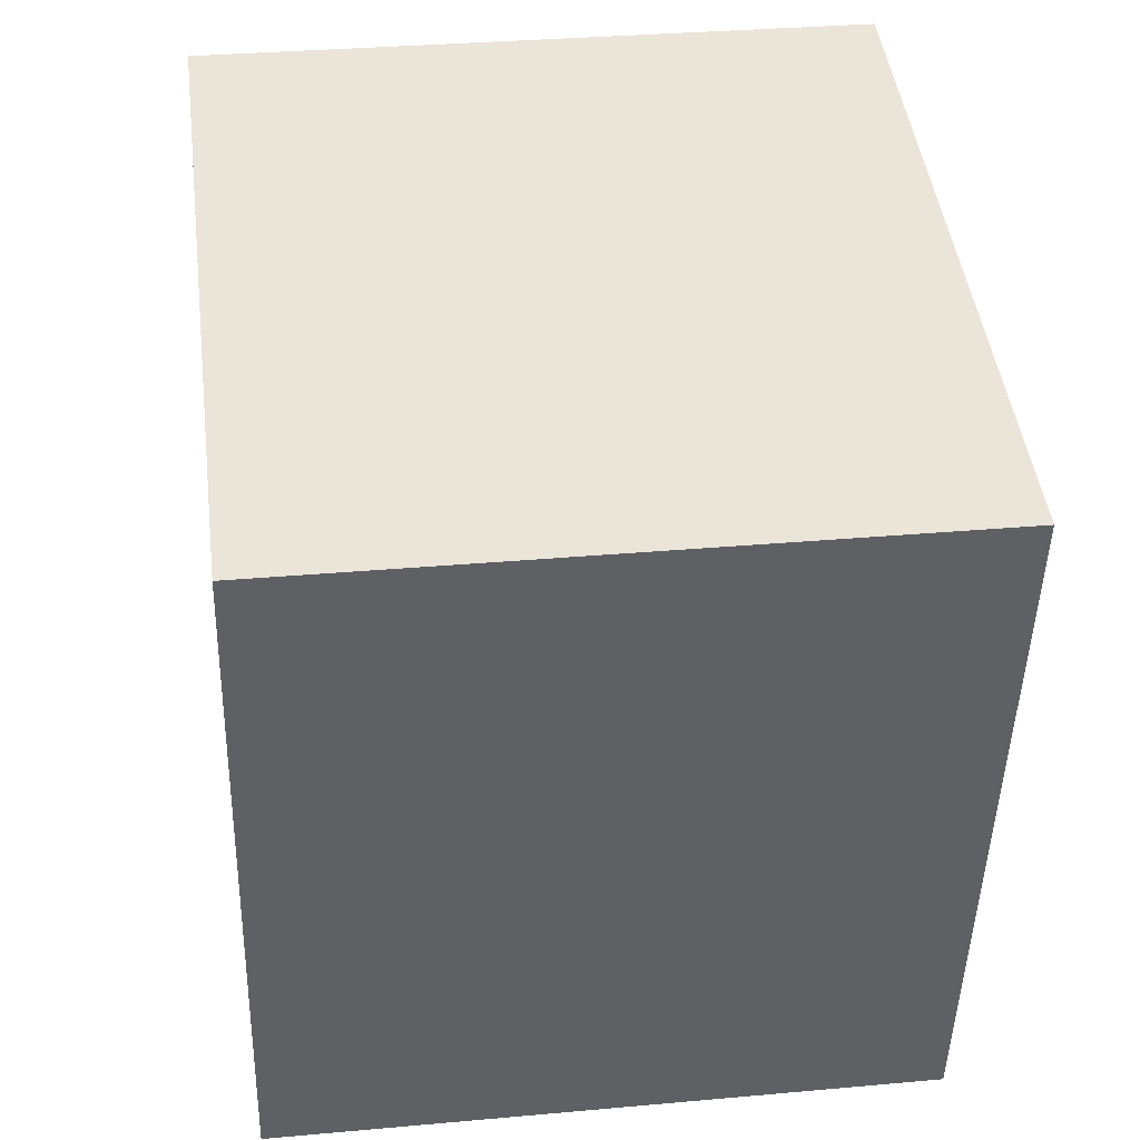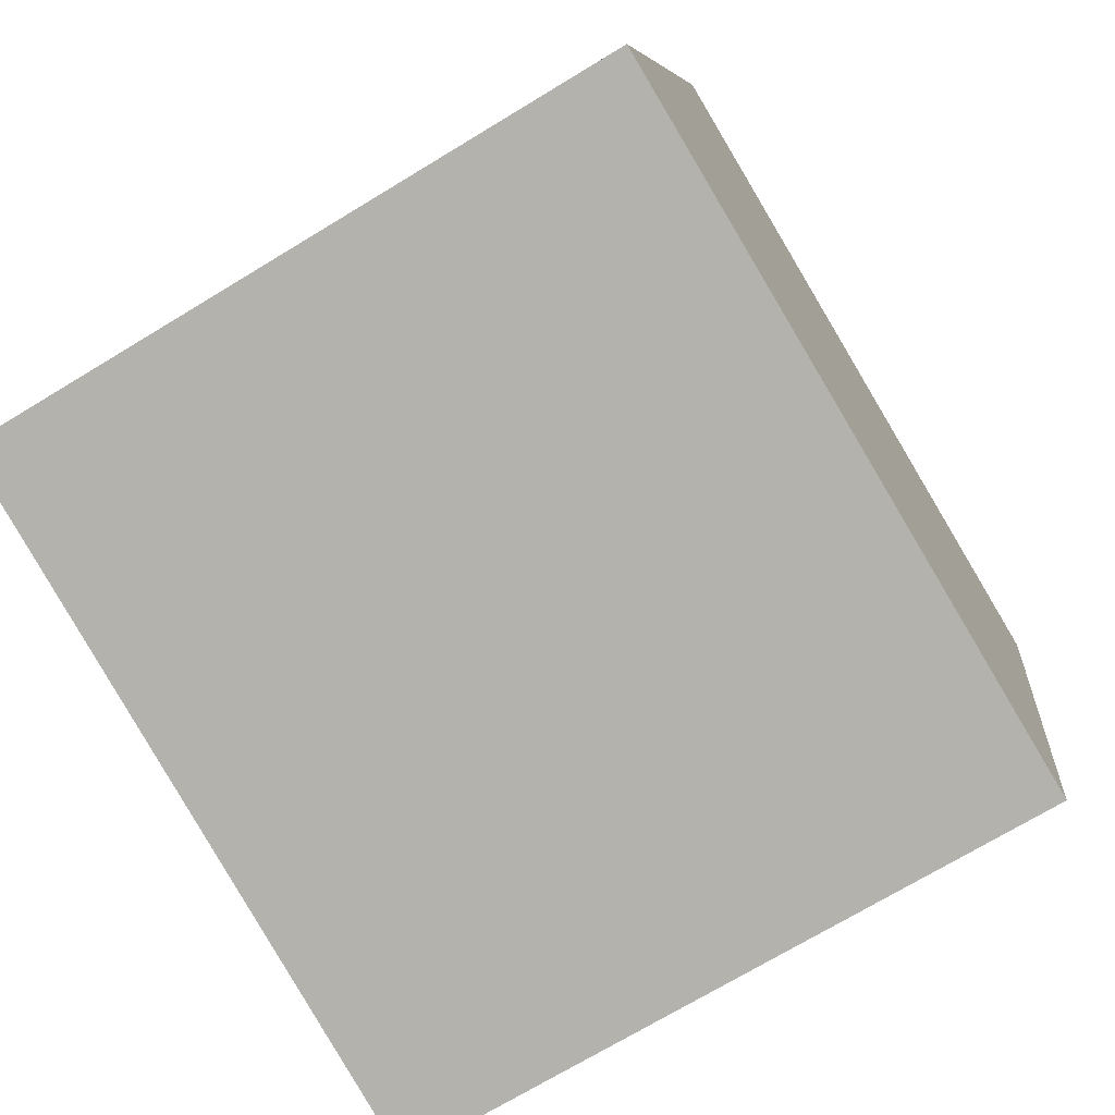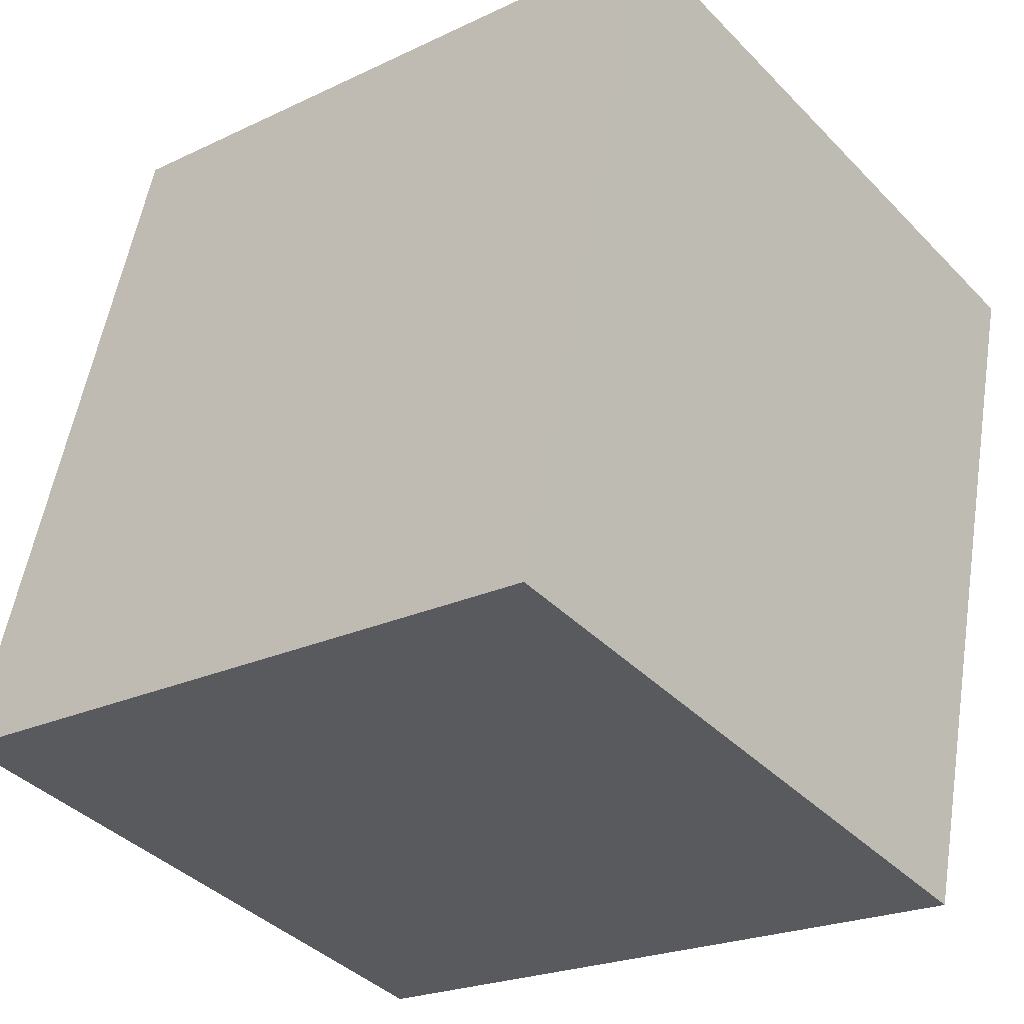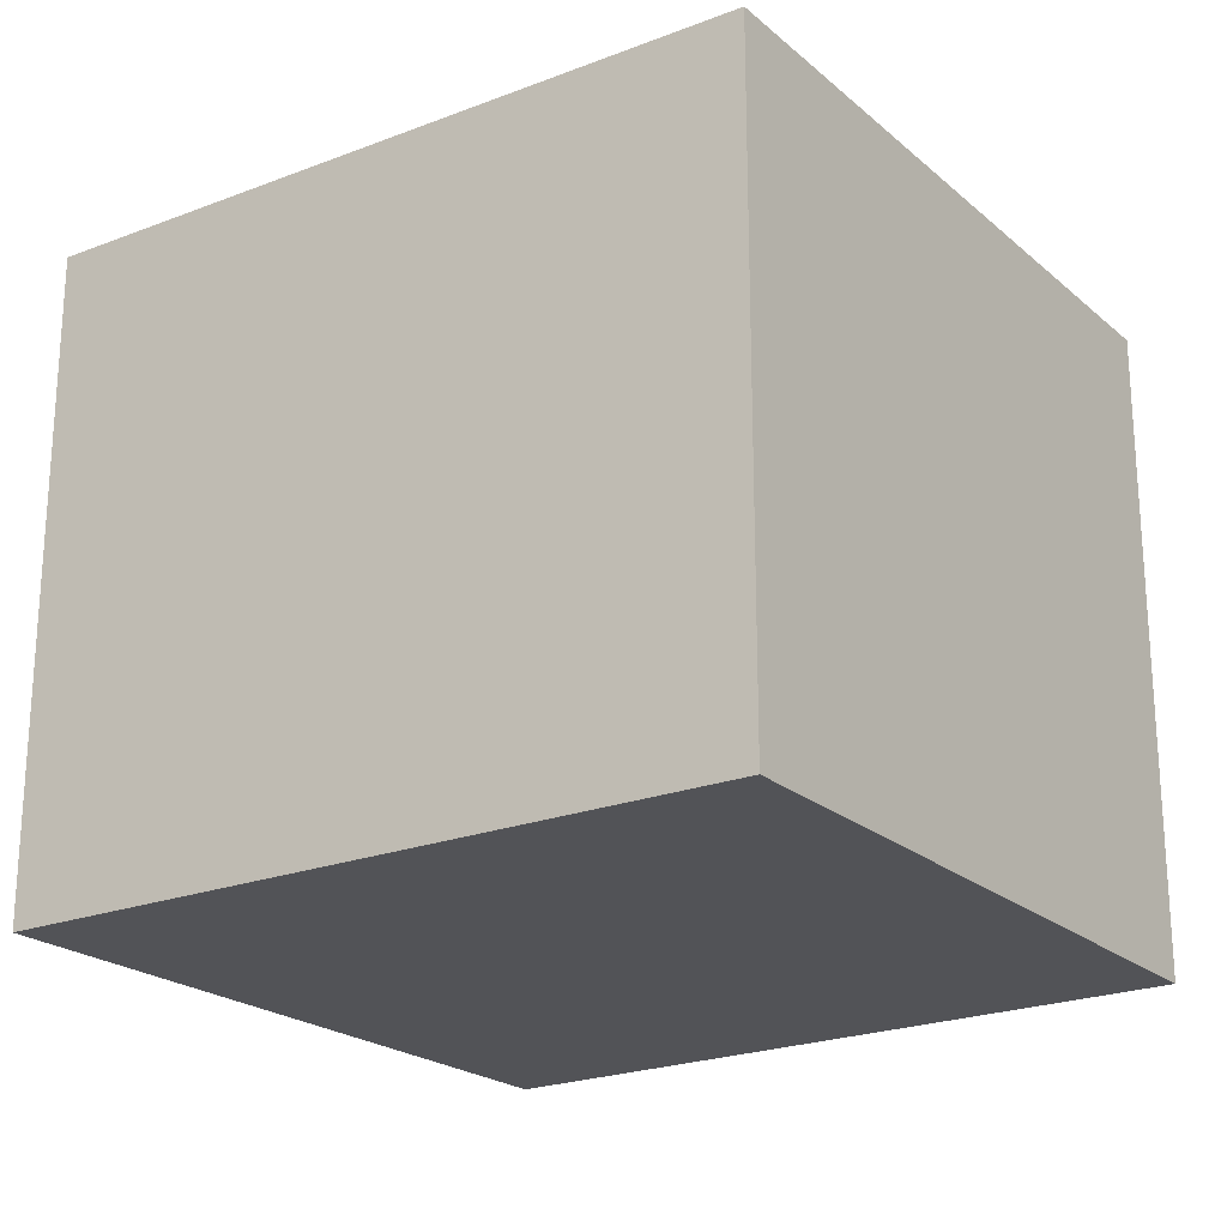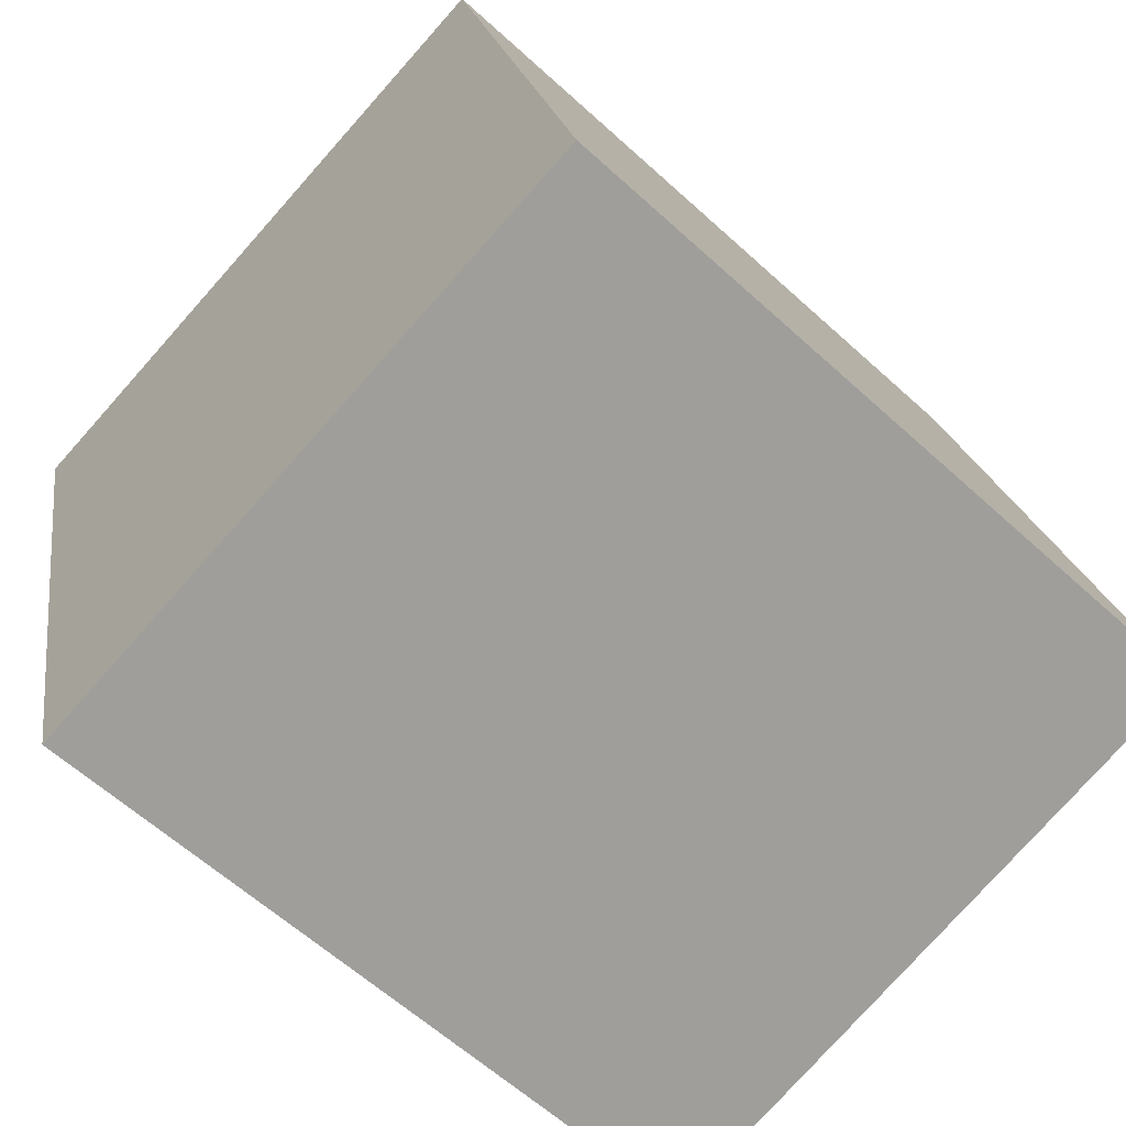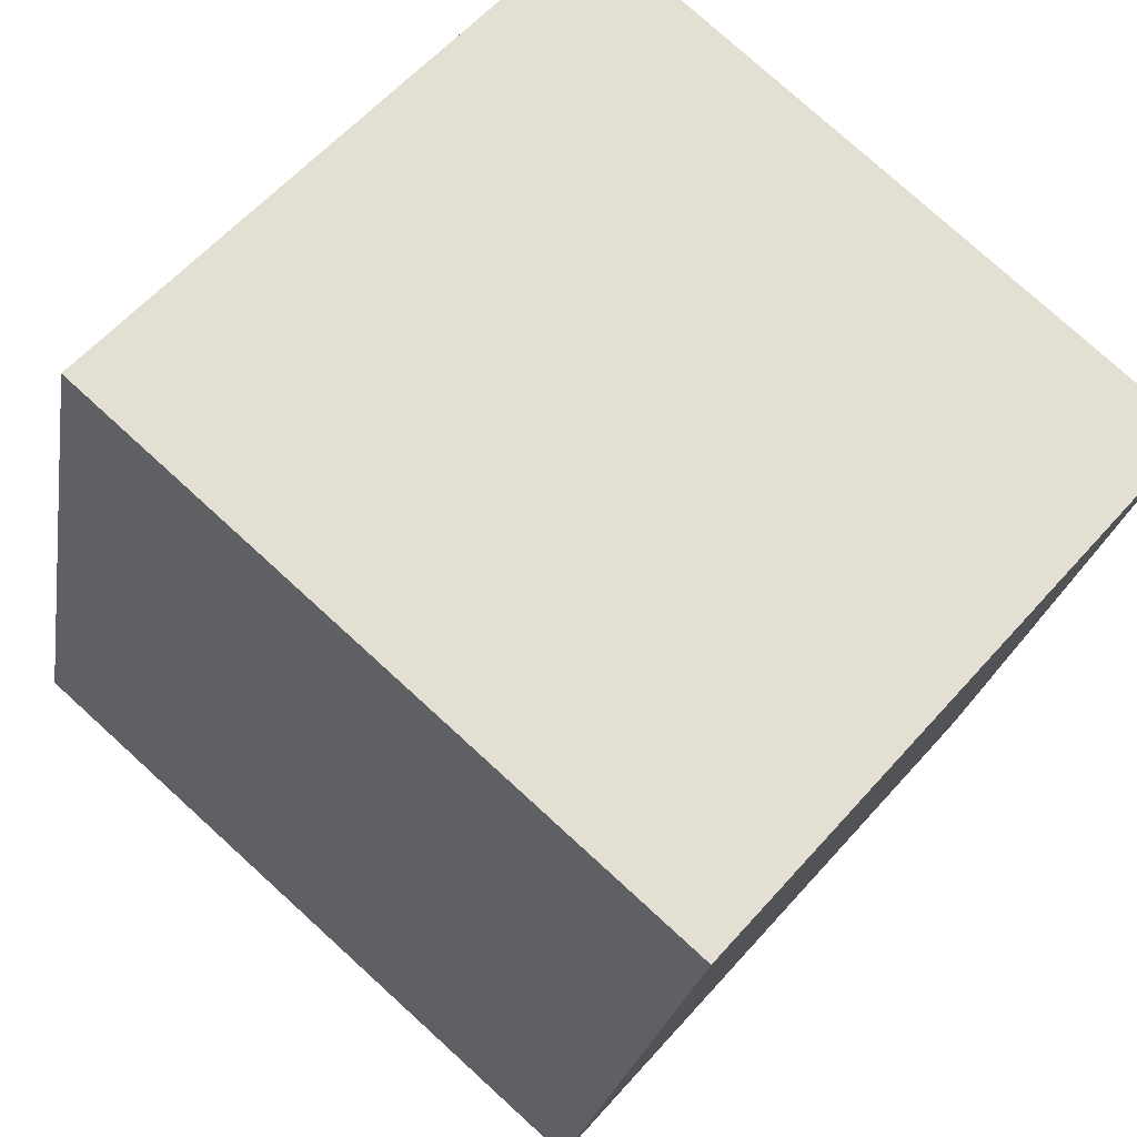
<metadata>
{"format":"obj","ext":"obj","renderer":"f3d","projection":"perspective","resolution":1024,"background":"white","views":[{"elev":32.2,"azim":82.8,"up":"+Z"},{"elev":-71.3,"azim":-58.7,"up":"+Z"},{"elev":-39.8,"azim":39.0,"up":"+Z"},{"elev":-22.3,"azim":-43.0,"up":"+Y"},{"elev":-78.0,"azim":138.3,"up":"+Z"},{"elev":58.8,"azim":41.0,"up":"+Z"}]}
</metadata>
<code>
v  2.063 7.878 8.681
v  0 0 0
v  2.062 -5.316e-16 8.682
v  0.0001681 7.878 -0.0002494
v  10.35 -4.23e-16 6.908
v  10.35 7.878 6.908
v  8.517 1.052e-16 -1.718
v  8.517 7.878 -1.718
g defaultobject
f 1 2 3
f 2 1 4
f 1 5 6
f 5 1 3
f 6 7 8
f 7 6 5
f 4 7 2
f 7 4 8
f 7 3 2
f 3 7 5
f 1 8 4
f 8 1 6

</code>
